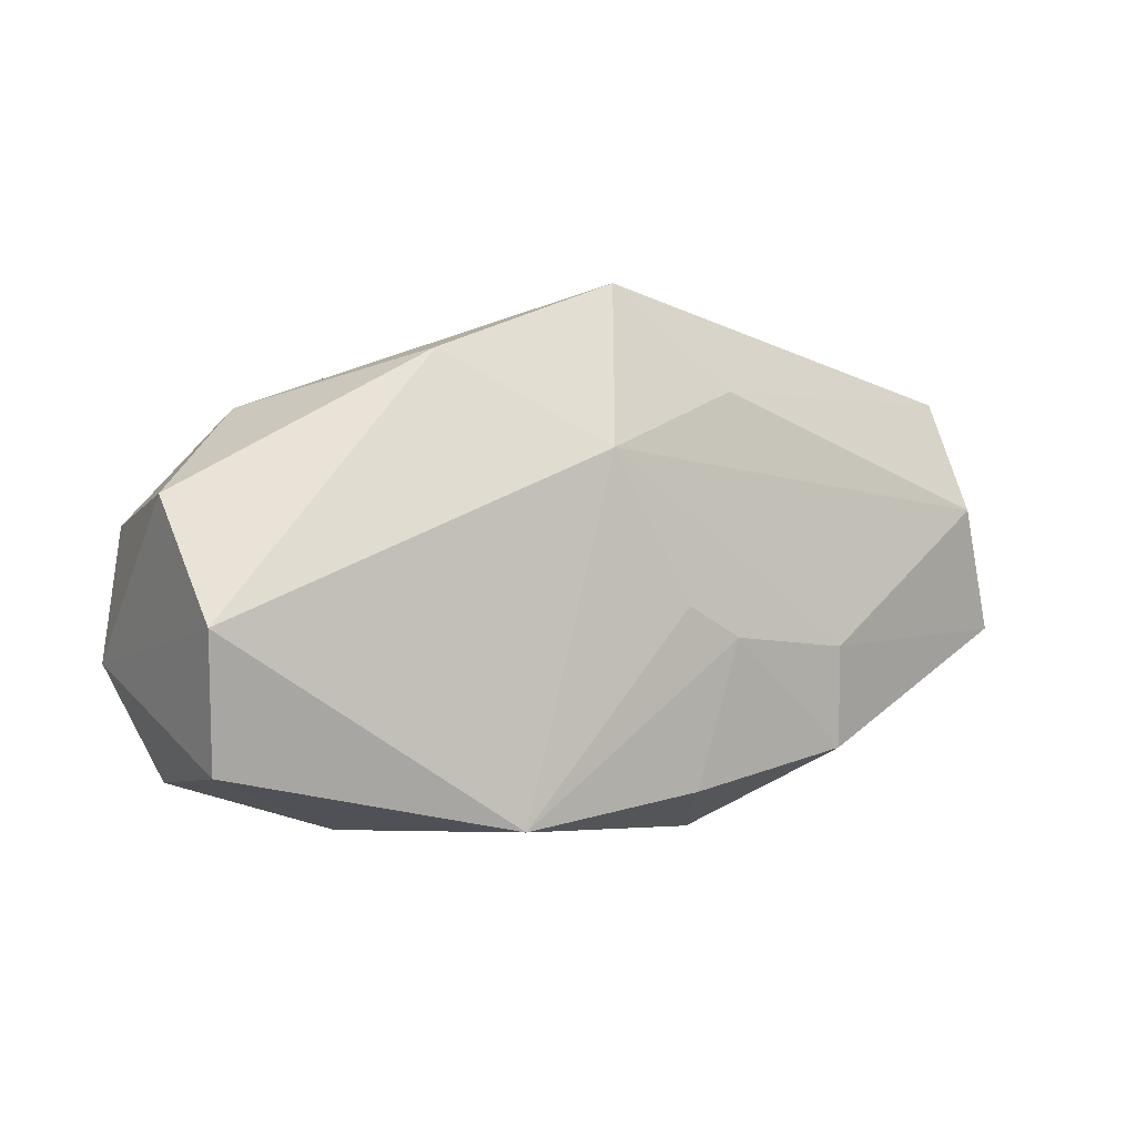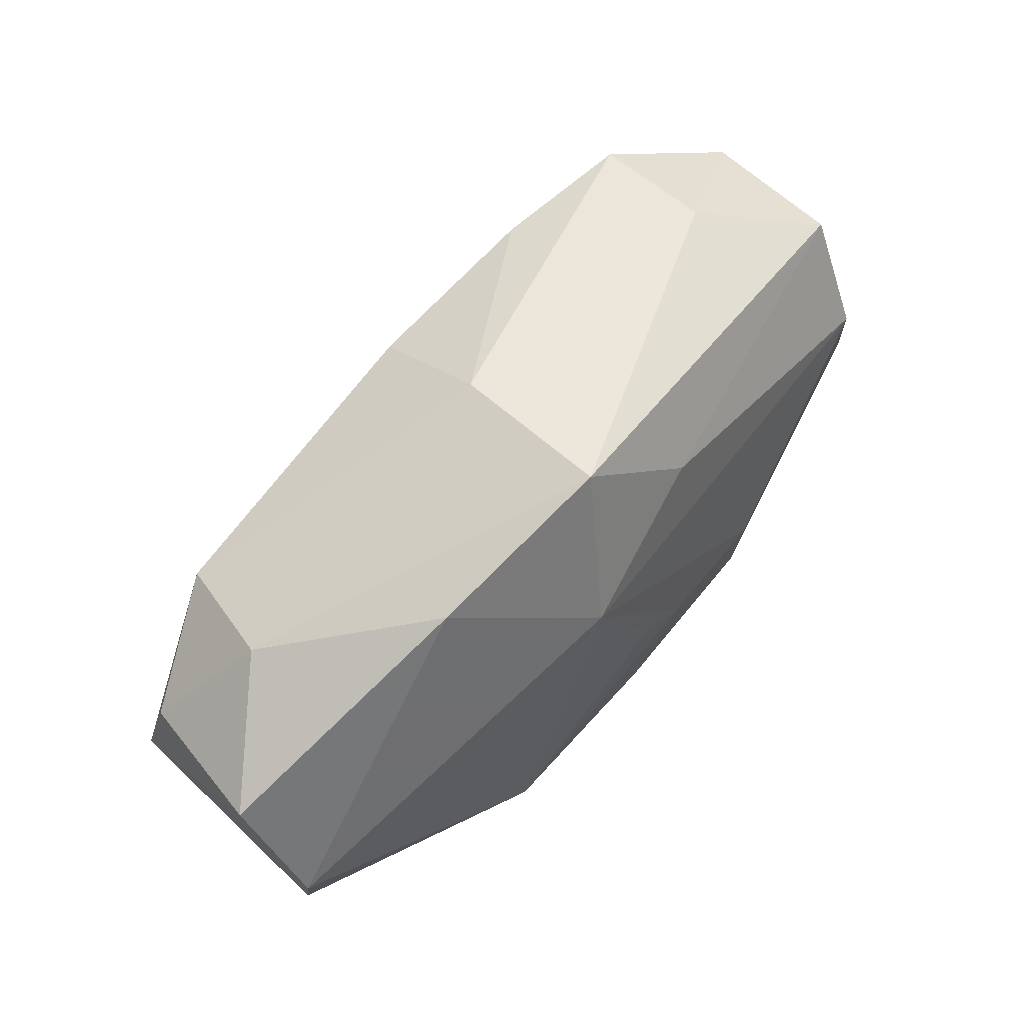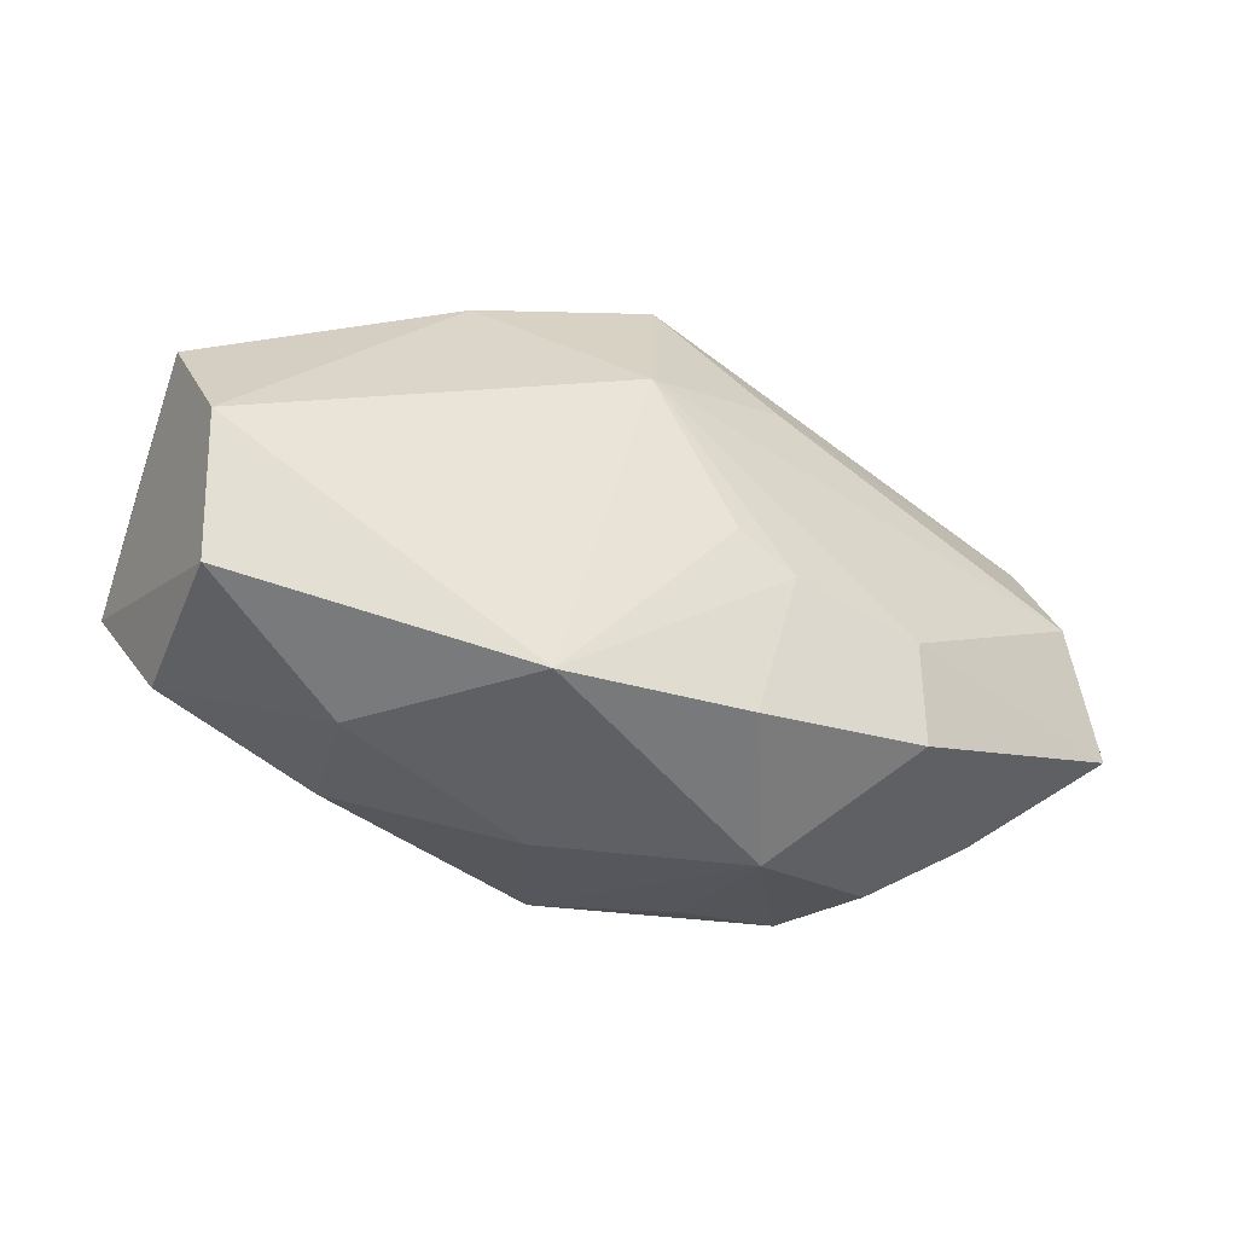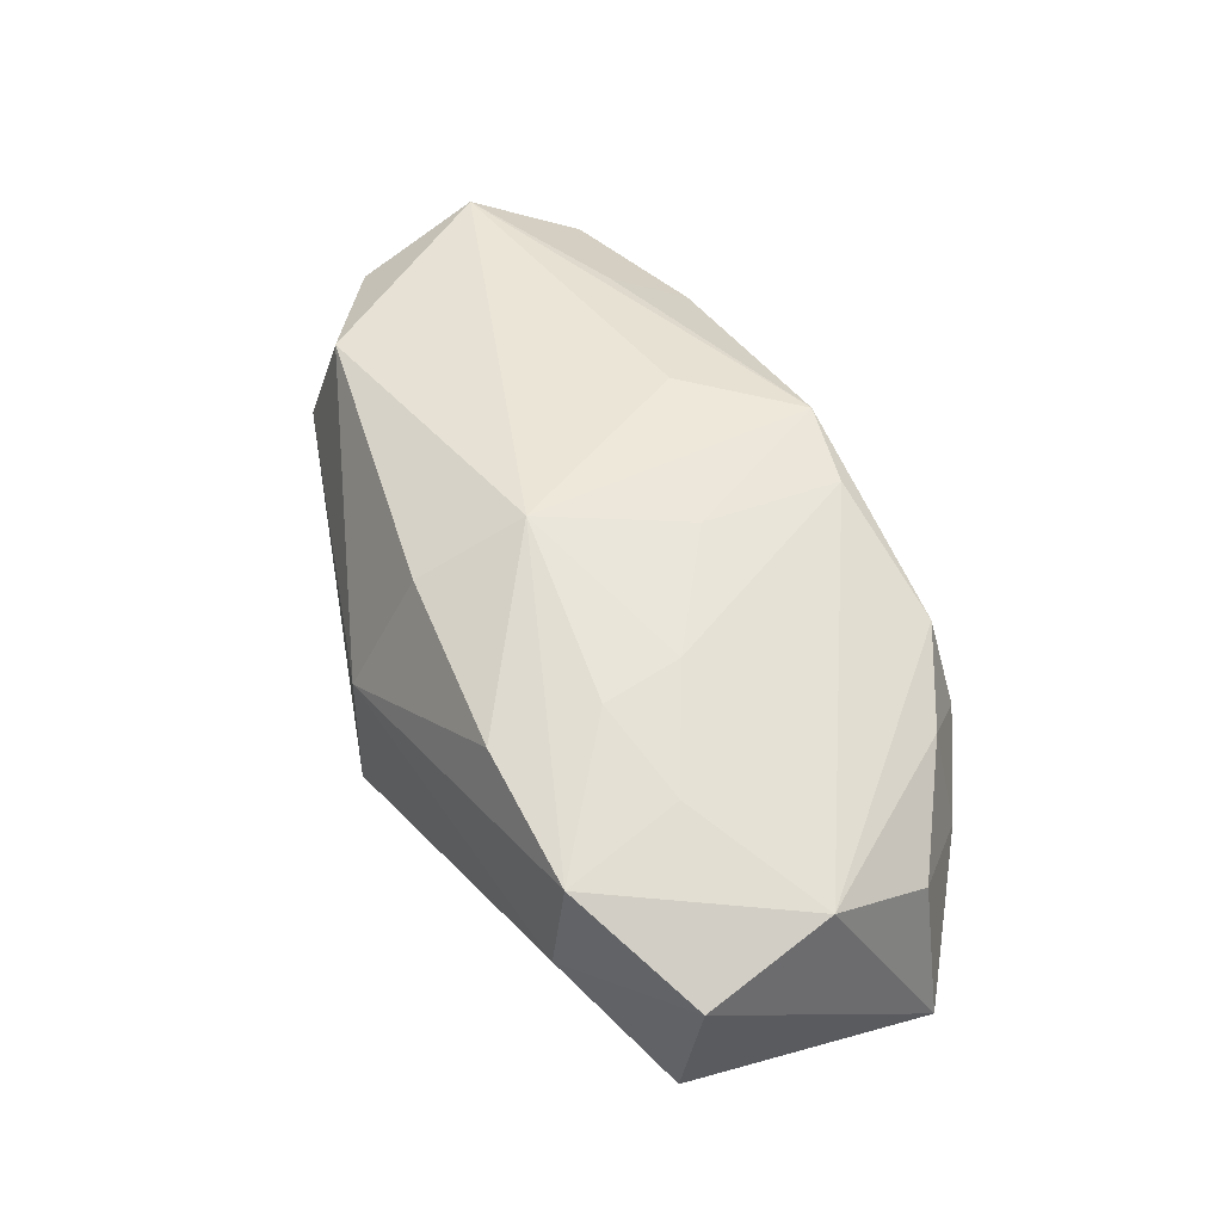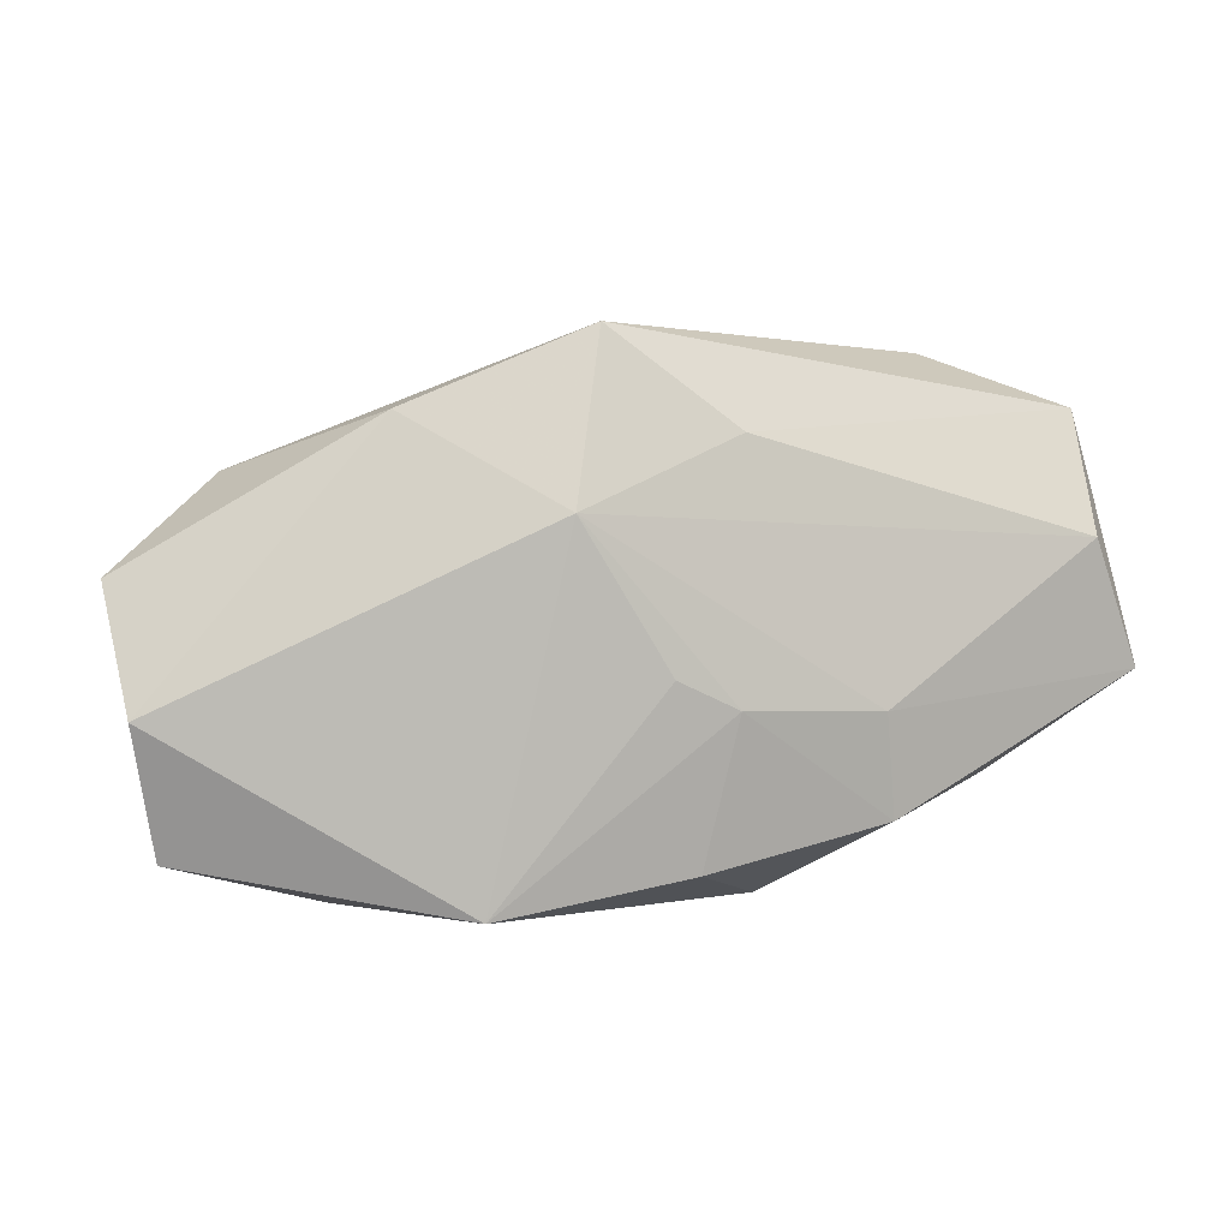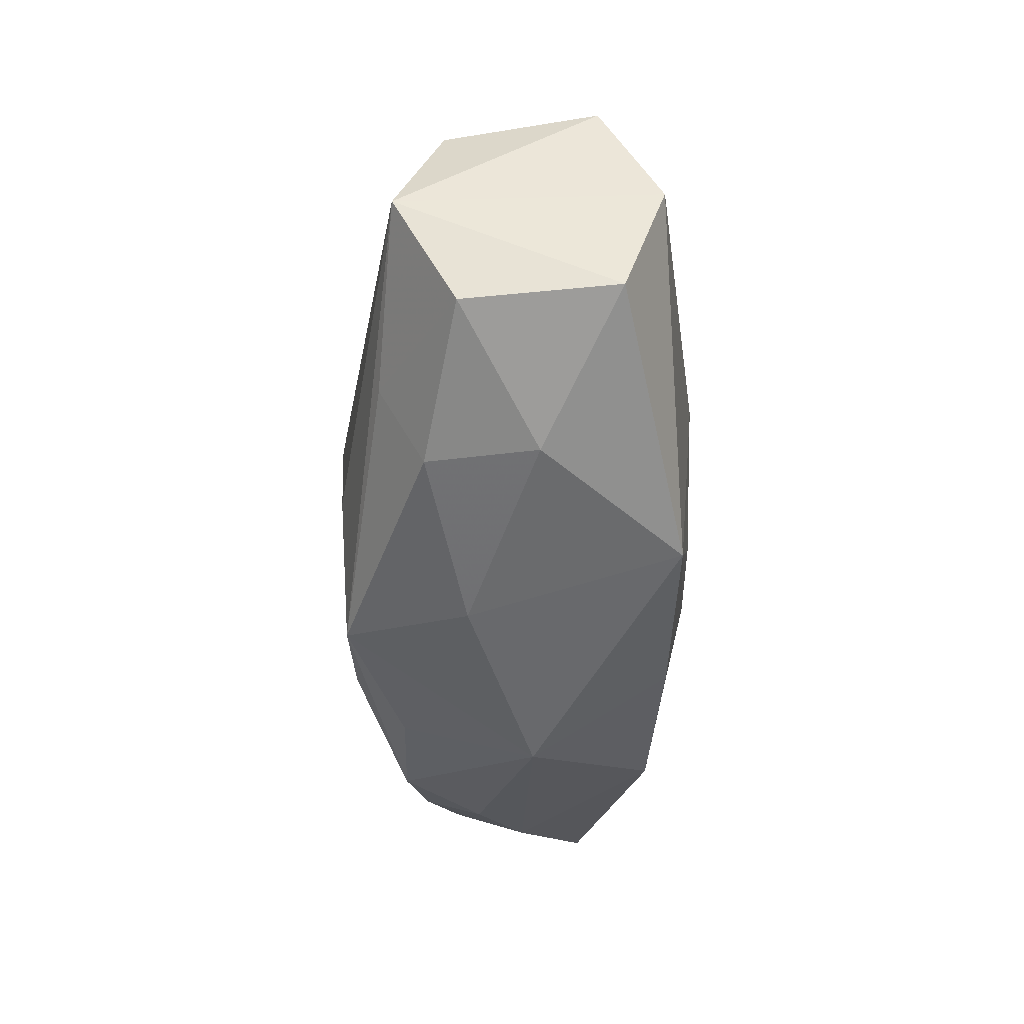
<metadata>
{"format":"obj","ext":"obj","renderer":"f3d","projection":"perspective","resolution":1024,"background":"white","views":[{"elev":-5.2,"azim":143.9,"up":"+Y"},{"elev":56.0,"azim":130.1,"up":"+Y"},{"elev":-43.8,"azim":147.6,"up":"+Y"},{"elev":51.2,"azim":-122.4,"up":"+Z"},{"elev":1.8,"azim":164.4,"up":"+Y"},{"elev":-52.8,"azim":84.9,"up":"+Y"}]}
</metadata>
<code>
v -0.009774 -0.008051 -0.007518
v 0.01965 -0.00943 -0.002787
v -0.001536 -0.01003 -0.007351
v 0.02015 0.001346 0.005122
v -0.008819 0.006246 0.007596
v -0.0192 0.003617 -0.006856
v -0.008586 0.002383 0.00764
v -2.16e-06 0.004381 0.009177
v -0.0107 -0.008948 0.004633
v -0.01432 0.01143 0.005716
v 0.002873 -0.01169 0.002504
v 0.01242 -0.01161 9.212e-05
v -0.003507 -0.001961 0.008242
v 0.004048 0.004532 -0.008757
v 0.0217 0.001966 -0.001778
v 0.007238 -0.01166 -0.00682
v -0.01633 -0.006644 -0.00177
v 0.001931 0.01223 0.001076
v 0.01059 0.008693 -0.004889
v -0.002764 -0.003305 -0.008757
v 0.0184 -0.009617 0.004184
v 0.01662 0.00637 0.001776
v -0.007584 0.01084 0.006599
v 0.01187 -0.007225 0.007255
v 0.01081 -0.01089 0.005038
v -0.0192 0.009182 -0.00433
v -0.02175 -0.002019 -0.005477
v -0.004202 -0.008714 0.007452
v -0.01371 0.01174 -0.0001786
v -0.0004414 -0.009795 0.008036
v -0.003291 0.007808 -0.007633
v 0.003821 -0.005196 0.00873
v -0.01481 -0.006262 0.003382
v -0.006158 -0.009839 0.004962
v -0.01262 -0.009083 0.0007908
v -5.72e-06 -0.002036 -0.008757
v -0.02027 0.008896 0.002724
v -0.01353 0.00566 0.006304
v 0.01995 -0.004461 0.00723
v 0.002411 0.01221 -0.006452
v -0.01999 0.002764 0.004272
v 0.02088 -0.003564 -0.004654
v 0.001011 0.009286 0.00715
v -0.009104 -0.00346 -0.008409
v -0.01973 -0.002296 0.001504
v 0.01497 0.005477 0.007107
v -0.00576 -0.01169 -0.001328
f 42 16 14
f 14 19 42
f 42 19 15
f 3 16 47
f 40 19 14
f 18 46 22
f 22 40 18
f 19 40 22
f 15 19 22
f 39 42 15
f 16 3 20
f 16 42 2
f 42 39 2
f 31 40 14
f 26 40 31
f 47 9 35
f 41 27 45
f 41 9 28
f 28 7 41
f 28 13 7
f 4 39 15
f 46 39 4
f 15 22 4
f 4 22 46
f 14 16 36
f 36 20 14
f 16 20 36
f 1 20 3
f 1 3 47
f 47 16 11
f 16 2 12
f 12 11 16
f 25 11 12
f 41 10 37
f 26 27 37
f 37 27 41
f 29 40 26
f 26 37 29
f 29 37 10
f 18 40 29
f 29 10 18
f 41 7 38
f 38 10 41
f 18 10 23
f 6 31 14
f 6 27 26
f 26 31 6
f 33 9 41
f 41 45 33
f 33 35 9
f 17 45 27
f 27 1 17
f 35 33 17
f 17 33 45
f 47 35 17
f 17 1 47
f 7 13 8
f 8 23 10
f 32 39 8
f 8 39 46
f 13 28 30
f 32 8 30
f 30 8 13
f 30 39 32
f 30 24 39
f 25 24 30
f 30 11 25
f 30 28 9
f 47 11 30
f 25 12 21
f 21 12 2
f 21 2 39
f 39 24 21
f 21 24 25
f 5 38 7
f 10 38 5
f 7 8 5
f 5 8 10
f 20 1 44
f 14 20 44
f 44 6 14
f 44 1 27
f 27 6 44
f 43 8 46
f 23 8 43
f 43 46 18
f 18 23 43
f 34 9 47
f 47 30 34
f 34 30 9

</code>
